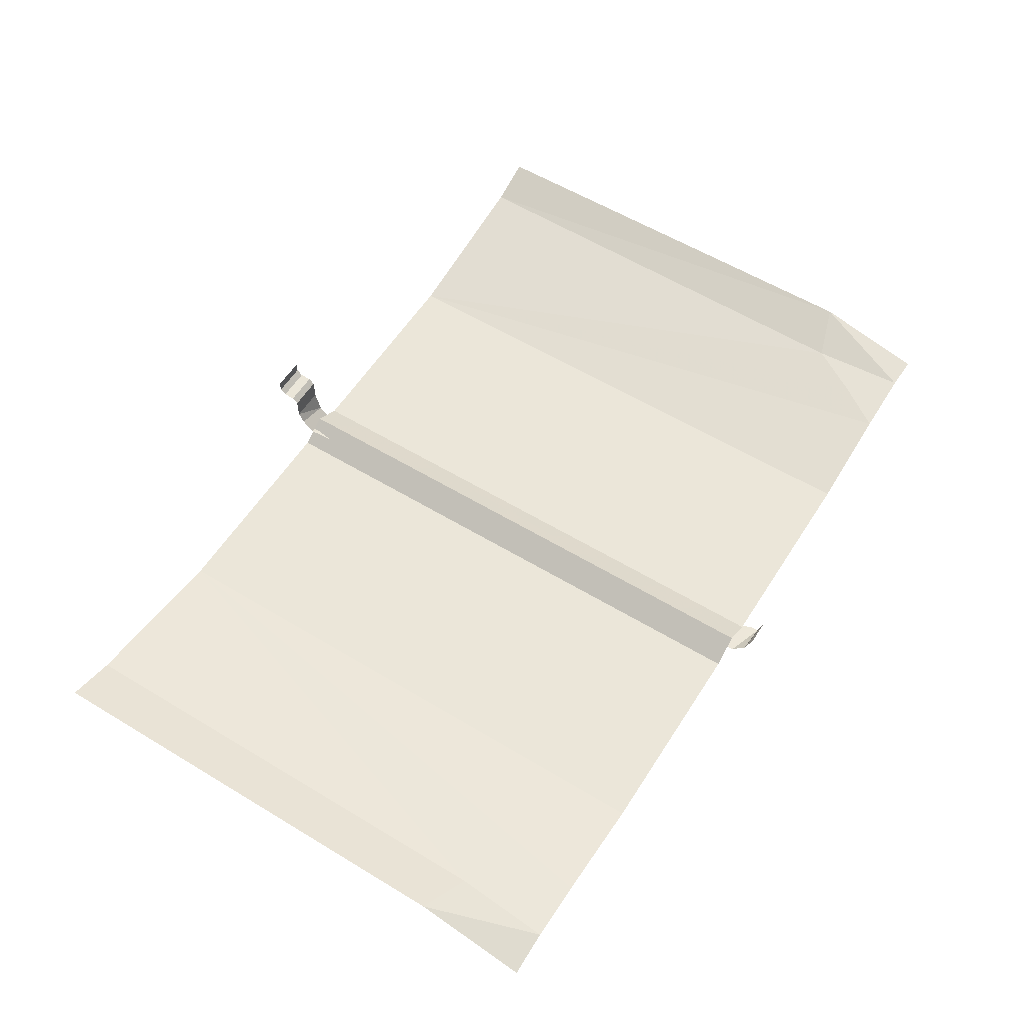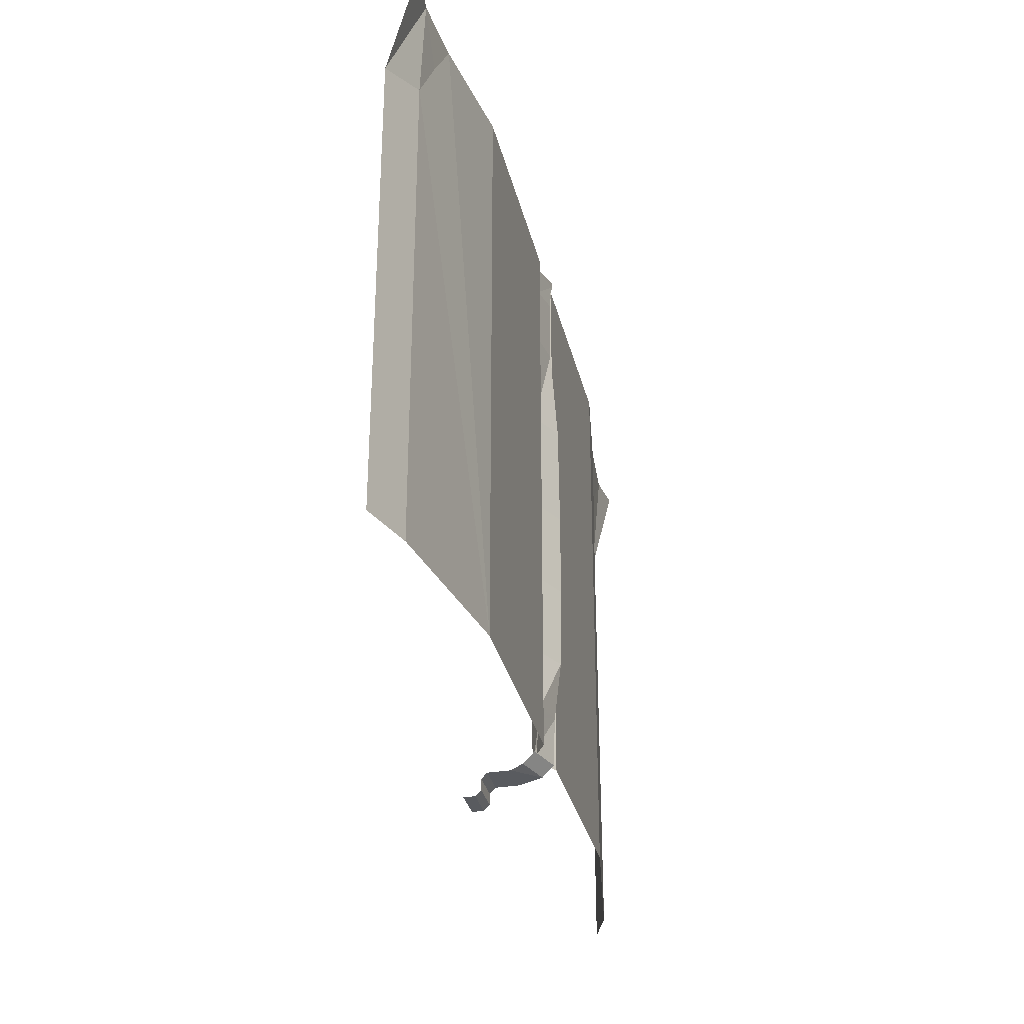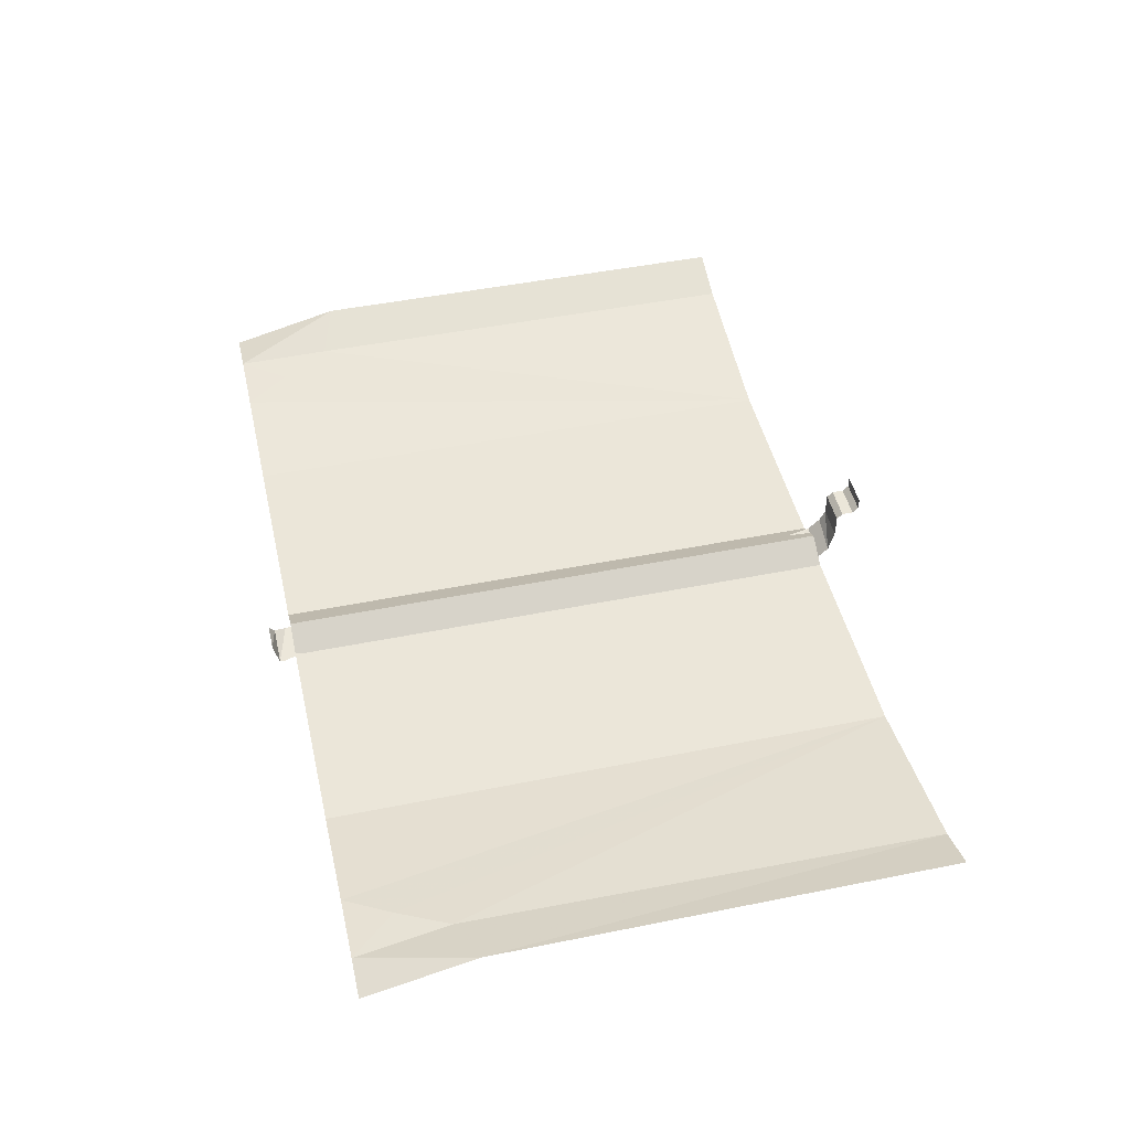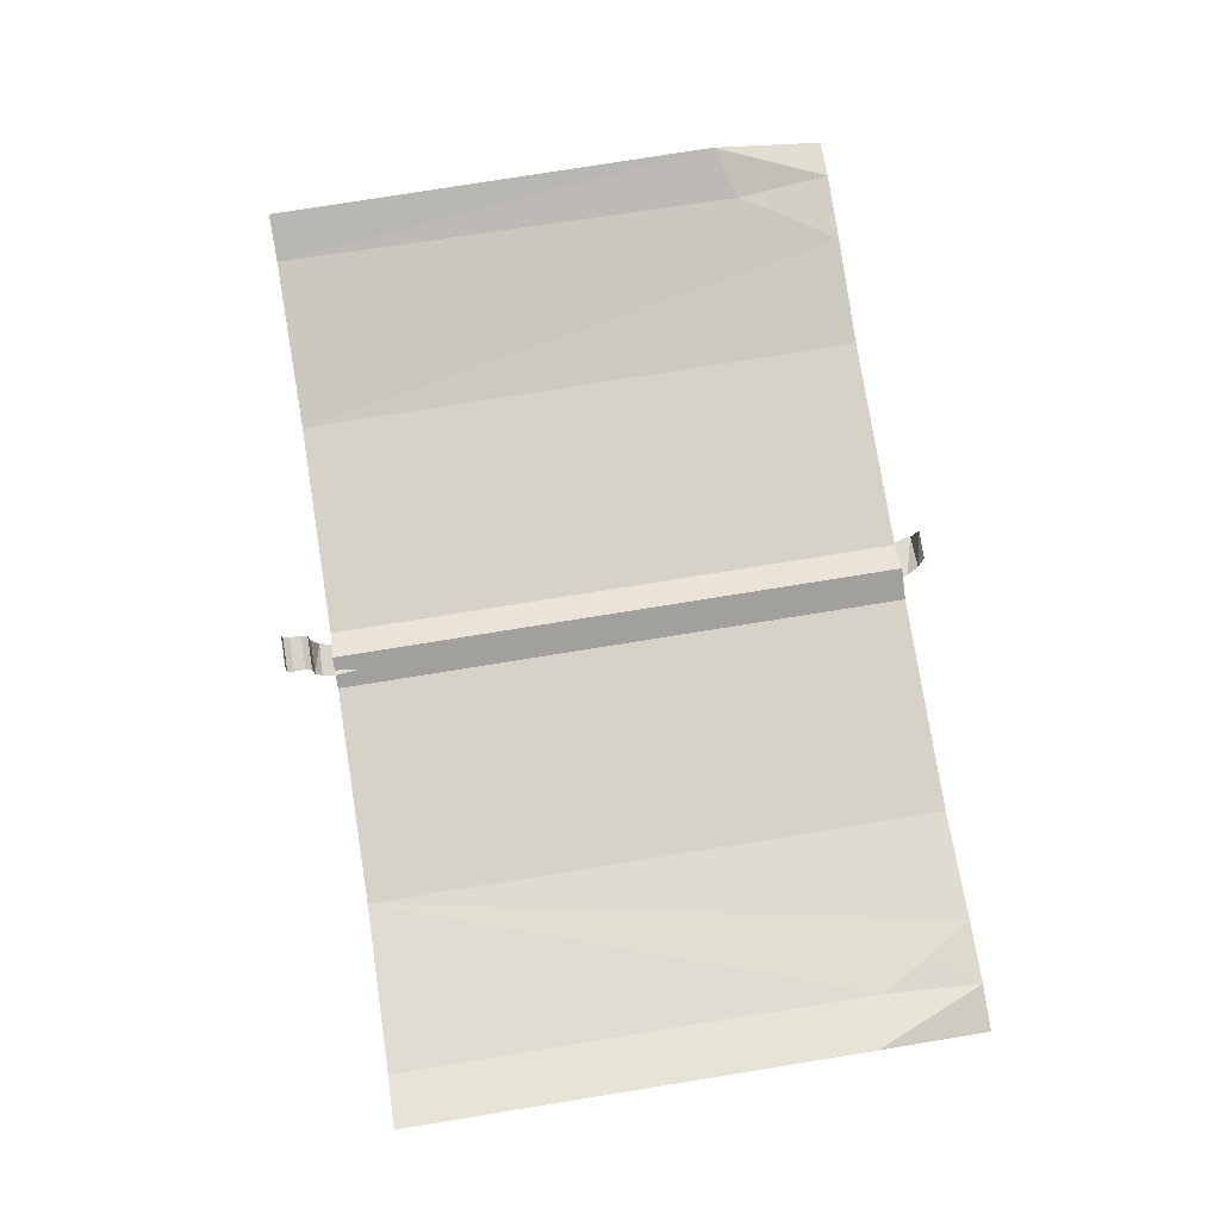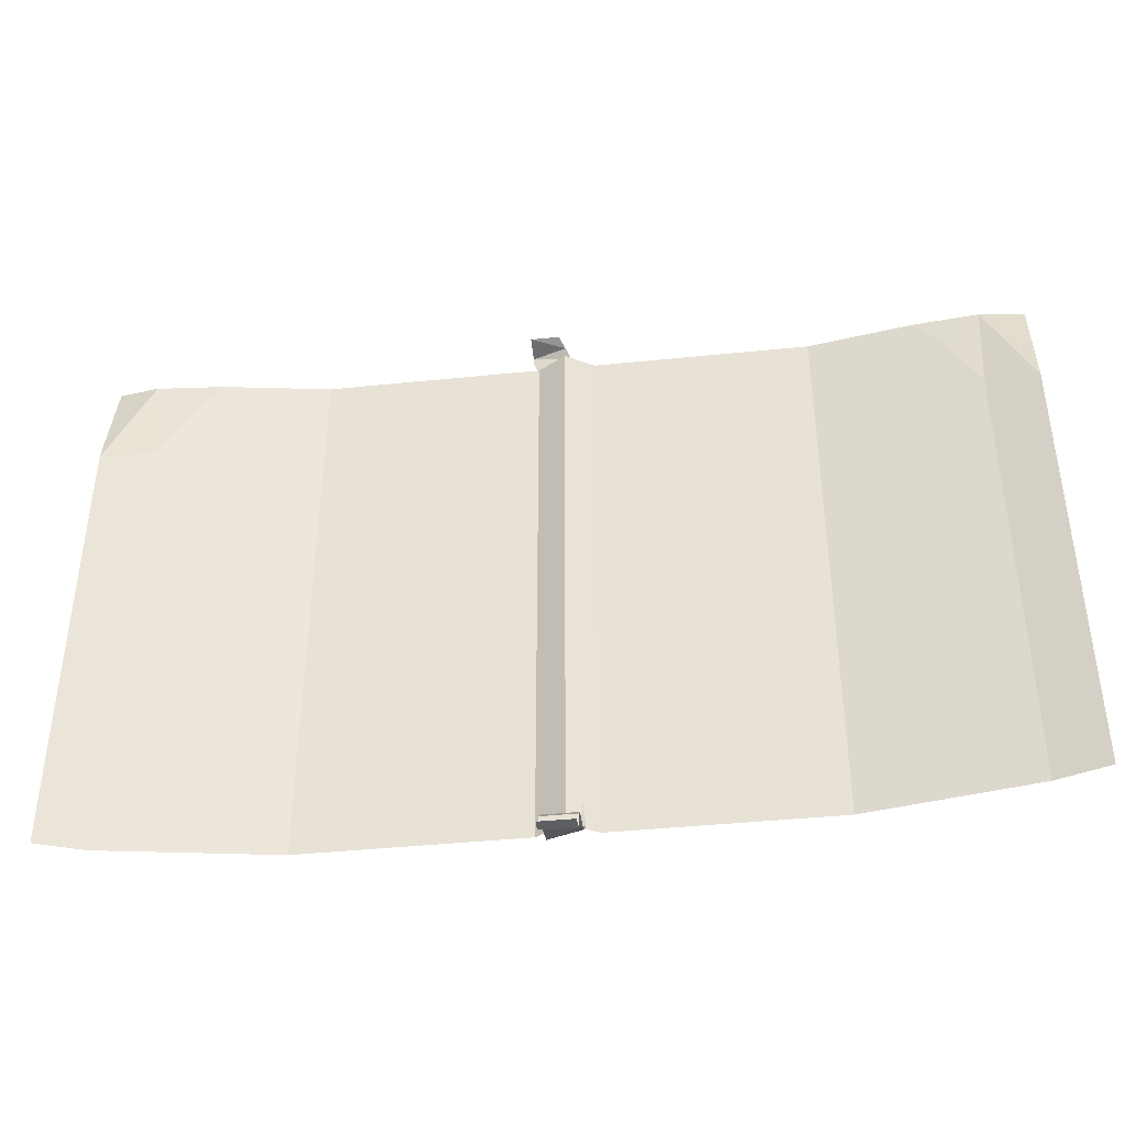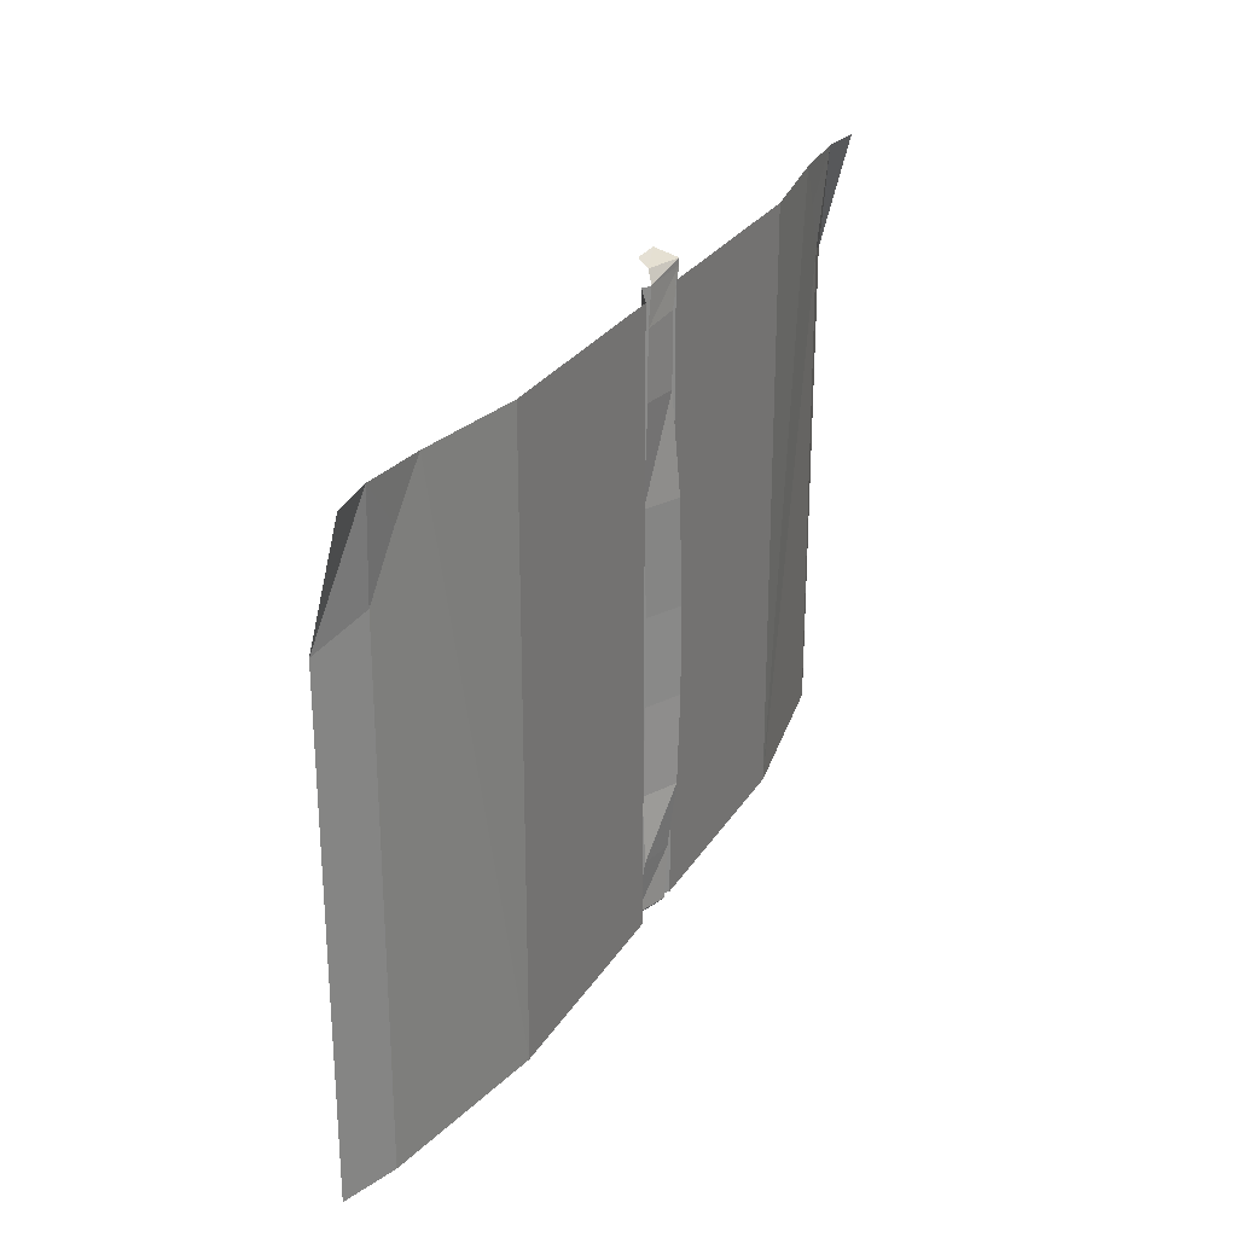
<metadata>
{"format":"obj","ext":"obj","renderer":"f3d","projection":"perspective","resolution":1024,"background":"white","views":[{"elev":57.5,"azim":-57.8,"up":"+Y"},{"elev":-32.1,"azim":-77.0,"up":"+Z"},{"elev":47.0,"azim":77.1,"up":"+Y"},{"elev":78.2,"azim":-99.1,"up":"+Y"},{"elev":-41.3,"azim":-172.9,"up":"+Z"},{"elev":27.2,"azim":-64.5,"up":"+Z"}]}
</metadata>
<code>
o if/266/2
v 7 -13 55
v 2 -13 55
v 1 -15 54
v 7 -17 54
v 0 -16 52
v 7 -17 53
v -1 -16 46
v 5 -17 47
v -1 -16 35
v 5 -17 35
v 0 -15 18
v 6 -18 18
v 1 -15 0
v 7 -18 0
v 1 -15 -15
v 7 -18 -15
v 0 -15 -30
v 6 -18 -30
v -1 -16 -41
v 5 -17 -41
v -2 -15 -50
v 4 -17 -50
v -2 -13 -52
v 4 -15 -52
v -2 -11 -53
v 4 -11 -53
v -2 -7 -53
v 4 -7 -53
v -2 -6 -54
v 4 -6 -54
v -2 -6 -56
v 4 -6 -56
v -2 -5 -57
v 4 -5 -57
v -2 -3 -57
v 4 -3 -57
v -20 -17 51
v -42 -17 51
v -42 -17 -50
v -20 -17 -50
v -4 -17 51
v -4 -17 -50
v 1 -14 51
v 1 -14 -50
v 6 -17 -50
v 6 -17 51
v 21 -17 -50
v 21 -17 51
v 44 -17 -50
v 44 -17 51
v 63 -14 51
v 68 -13 43
v 75 -13 51
v 73 -12 34
v 82 -9 31
v 82 -14 51
v -72 -13 51
v -66 -13 43
v -61 -14 51
v -71 -12 34
v -71 -12 -50
v -80 -9 31
v -80 -9 -50
v -80 -14 51
v 74 -12 -50
v 82 -9 -50
f 1 2 3
f 1 3 4
f 4 3 5
f 4 5 6
f 6 5 7
f 6 7 8
f 8 7 9
f 8 9 10
f 10 9 11
f 10 11 12
f 12 11 13
f 12 13 14
f 14 13 15
f 14 15 16
f 16 15 17
f 16 17 18
f 18 17 19
f 18 19 20
f 20 19 21
f 20 21 22
f 22 21 23
f 22 23 24
f 24 23 25
f 24 25 26
f 26 25 27
f 26 27 28
f 28 27 29
f 28 29 30
f 30 29 31
f 30 31 32
f 32 31 33
f 32 33 34
f 34 33 35
f 34 35 36
f 37 38 39
f 37 39 40
f 37 40 41
f 41 40 42
f 41 42 43
f 43 42 44
f 43 44 45
f 43 45 46
f 46 45 47
f 46 47 48
f 48 47 49
f 48 49 50
f 50 49 51
f 51 49 52
f 51 52 53
f 53 52 54
f 53 54 55
f 53 55 56
f 57 58 59
f 59 58 39
f 59 39 38
f 57 60 58
f 58 60 39
f 39 60 61
f 61 60 62
f 61 62 63
f 57 64 62
f 57 62 60
f 65 54 49
f 49 54 52
f 65 66 55
f 65 55 54

</code>
